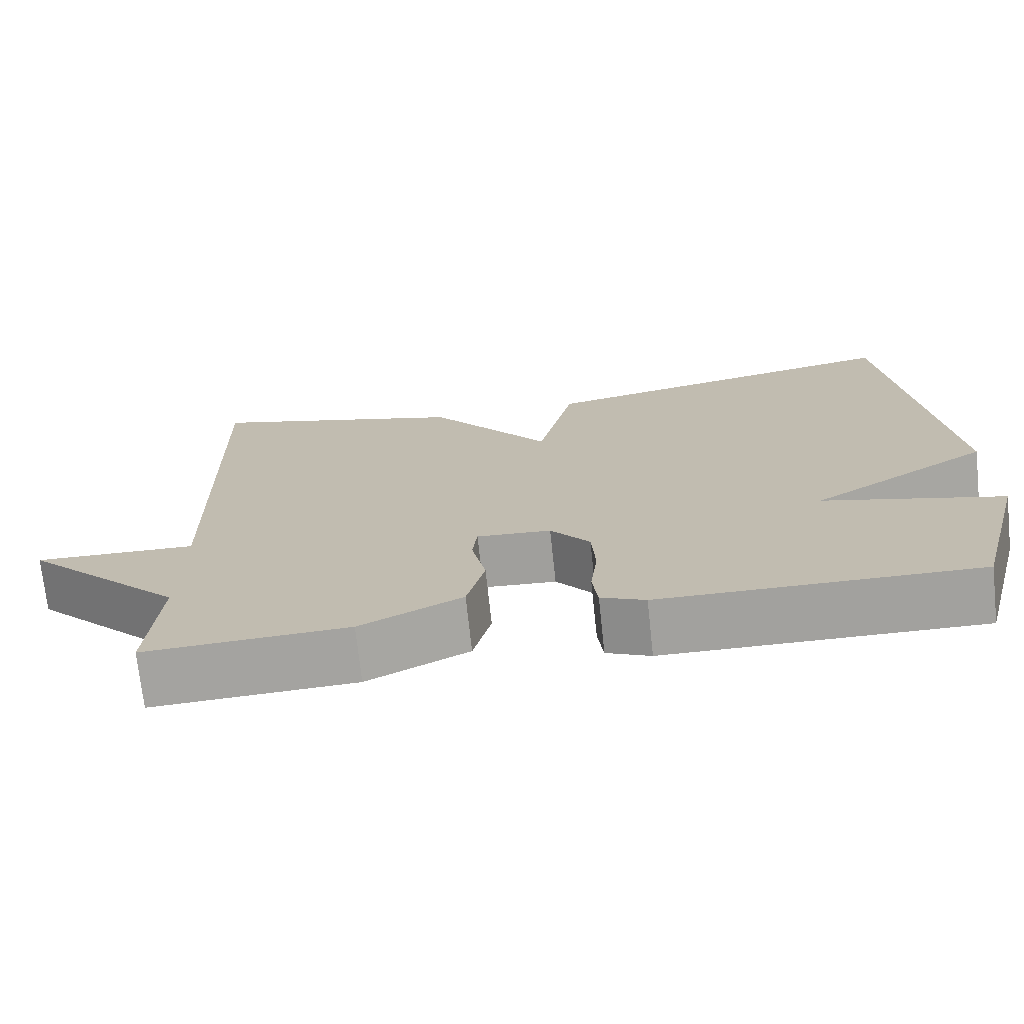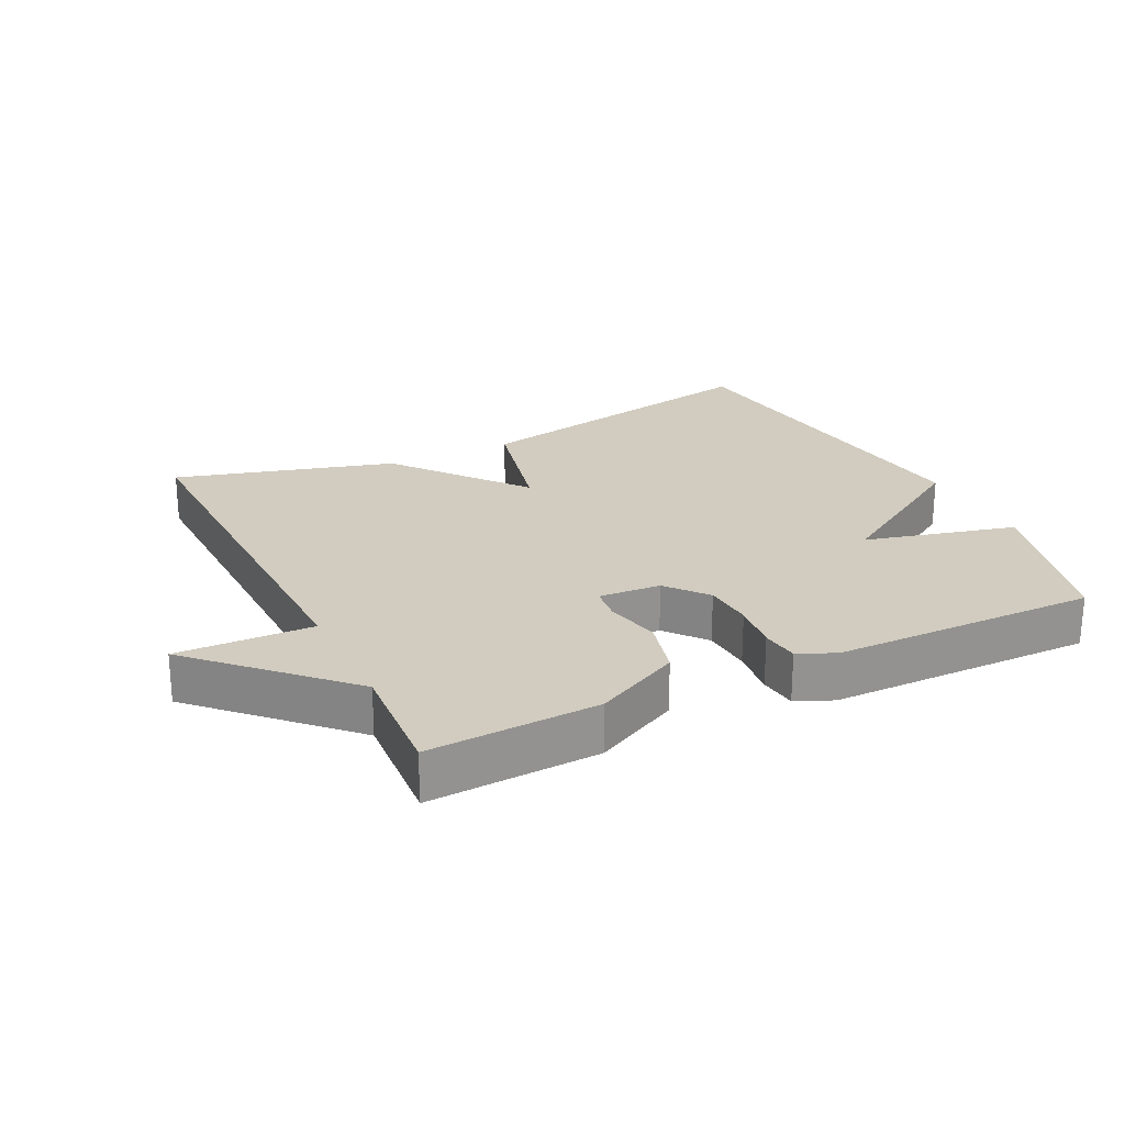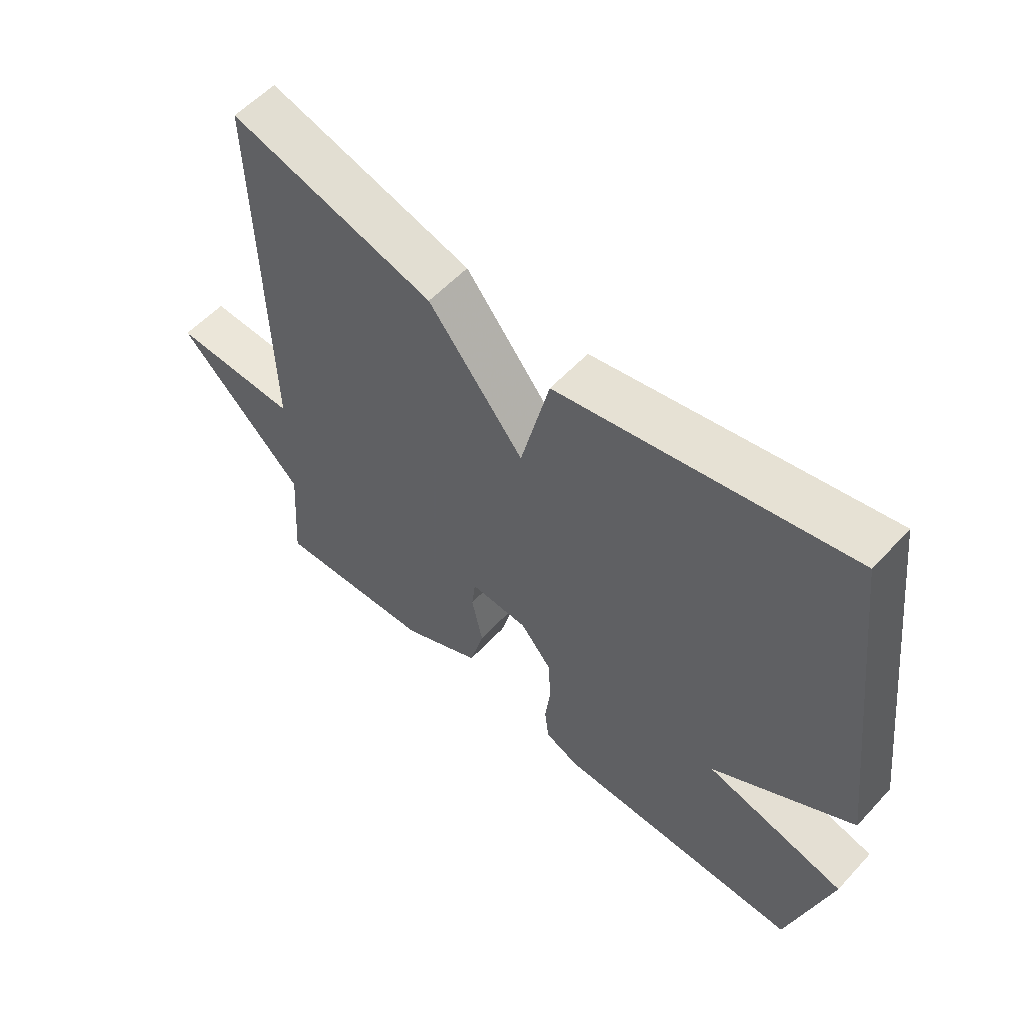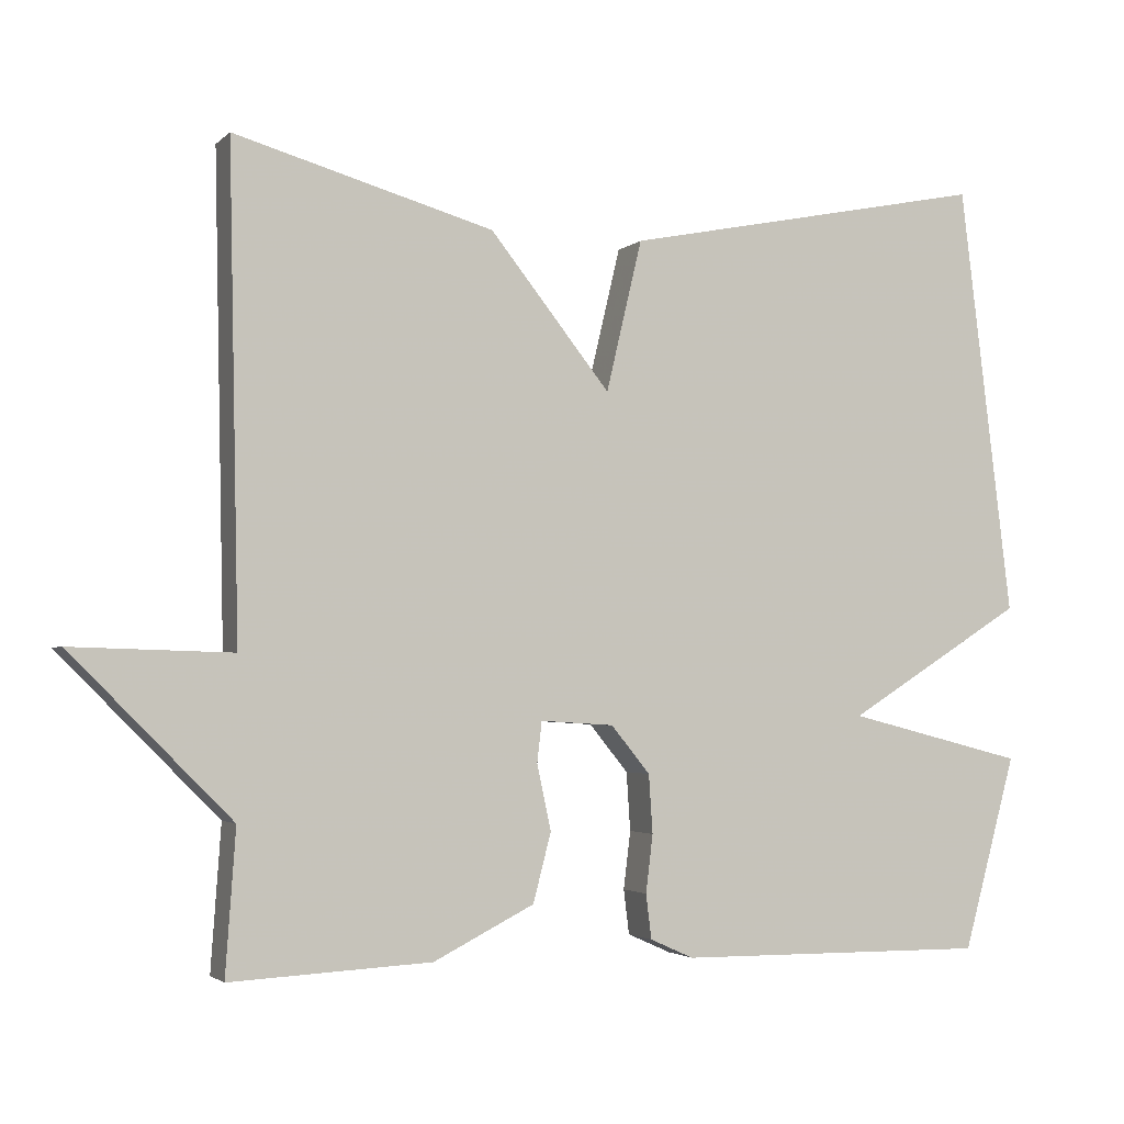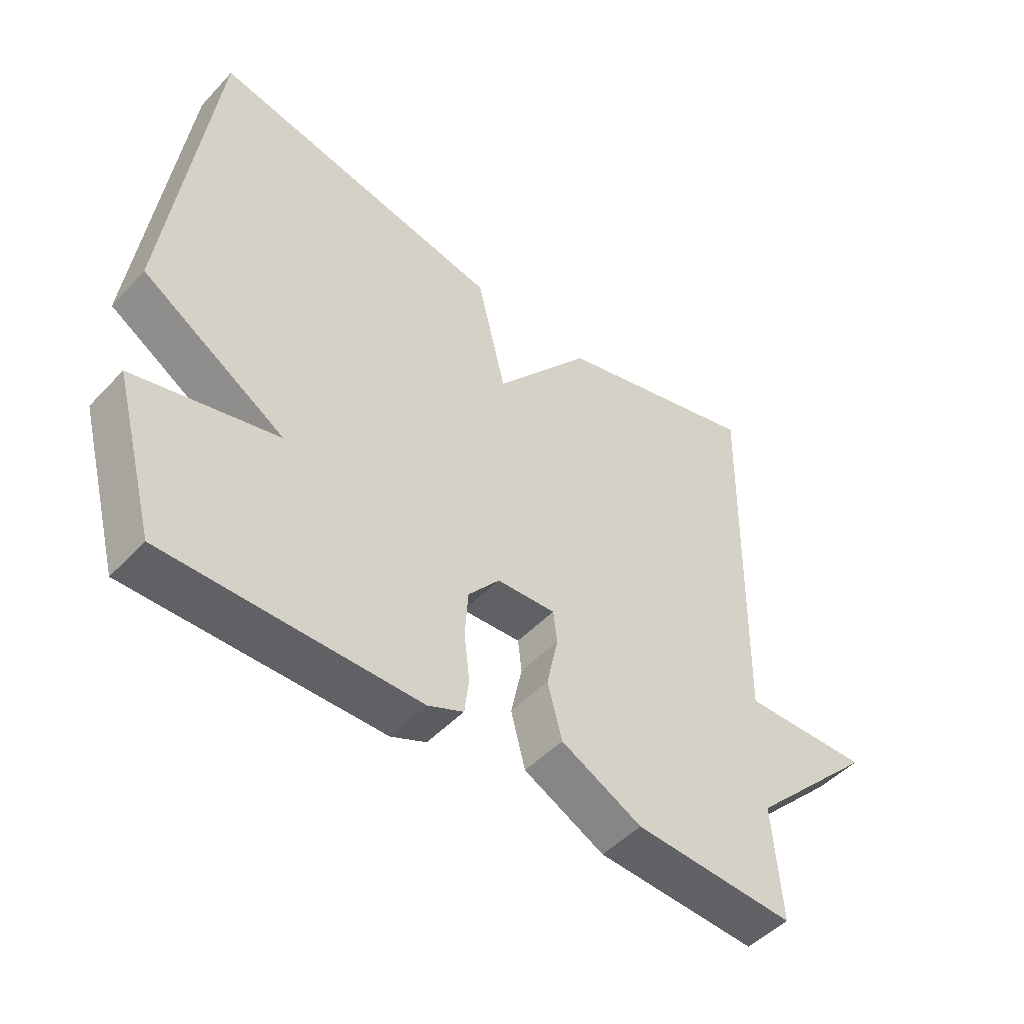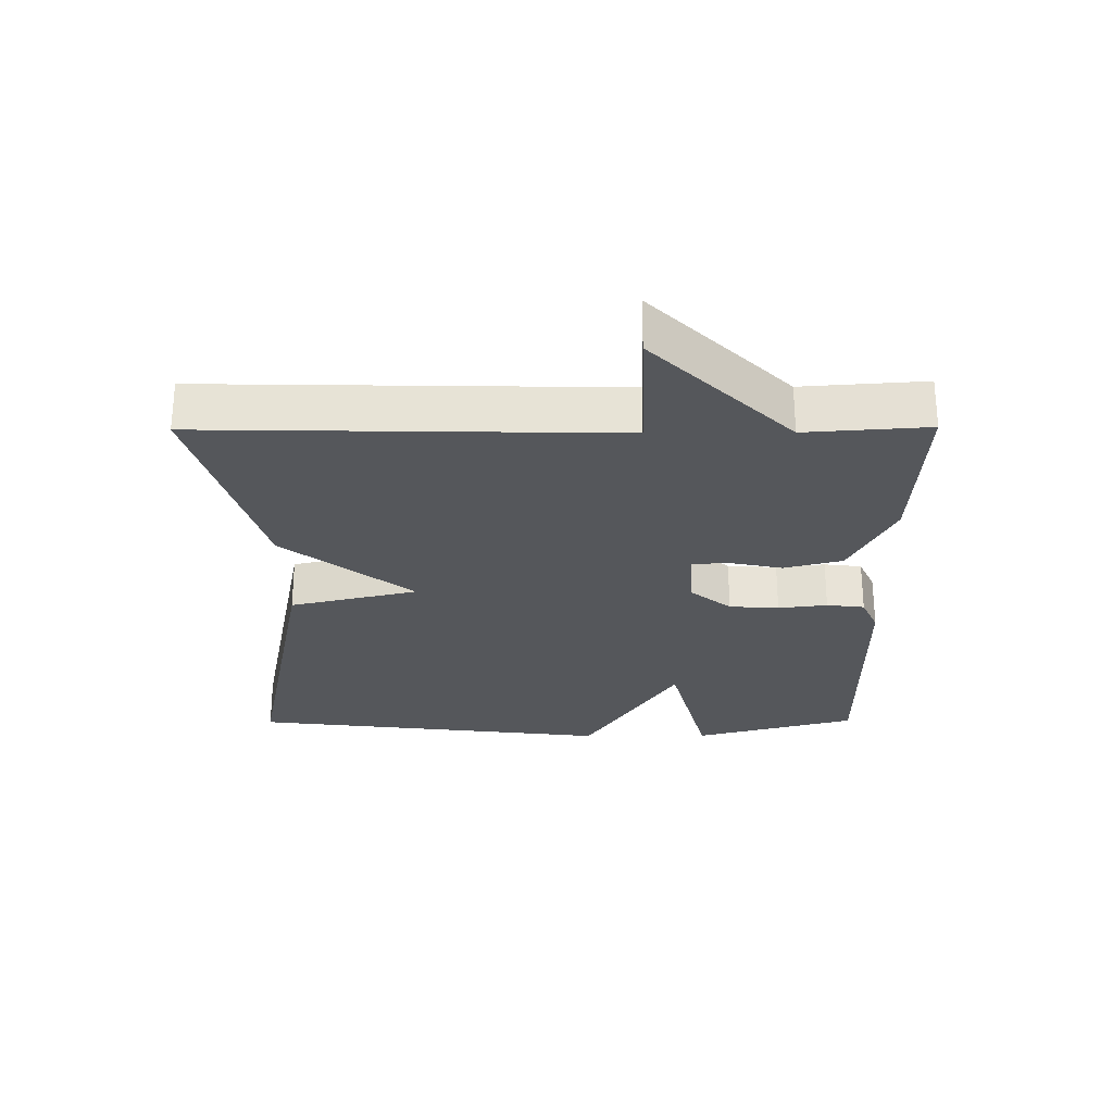
<metadata>
{"format":"obj","ext":"obj","renderer":"f3d","projection":"perspective","resolution":1024,"background":"white","views":[{"elev":-72.2,"azim":-173.9,"up":"+Z"},{"elev":23.8,"azim":153.8,"up":"+Y"},{"elev":56.7,"azim":-137.9,"up":"+Z"},{"elev":-2.8,"azim":158.0,"up":"+Z"},{"elev":-48.8,"azim":-41.0,"up":"+Z"},{"elev":-26.9,"azim":90.4,"up":"+Y"}]}
</metadata>
<code>
v 0.5 0.07 -0.5
v 0.243 0.07 -0.487
v 0.114 0.07 -0.422
v 0.091 0.07 -0.334
v 0.109 0.07 -0.25
v 0.103 0.07 -0.198
v 0.009 0.07 -0.204
v -0.041 0.07 -0.265
v -0.046 0.07 -0.34
v -0.037 0.07 -0.414
v -0.044 0.07 -0.471
v -0.1 0.07 -0.496
v -0.5 0.07 -0.5
v -0.568 0.07 -0.252
v -0.34 0.07 -0.194
v -0.568 0.07 -0.052
v -0.5 0.07 0.5
v -0.031 0.07 0.406
v 0.015 0.07 0.213
v 0.169 0.07 0.406
v 0.5 0.07 0.5
v 0.487 0.07 -0.116
v 0.692 0.07 -0.11
v 0.487 0.07 -0.316
v 0.5 0 -0.5
v 0.243 0 -0.487
v 0.114 0 -0.422
v 0.091 0 -0.334
v 0.109 0 -0.25
v 0.103 0 -0.198
v 0.009 0 -0.204
v -0.041 0 -0.265
v -0.046 0 -0.34
v -0.037 0 -0.414
v -0.044 0 -0.471
v -0.1 0 -0.496
v -0.5 0 -0.5
v -0.568 0 -0.252
v -0.34 0 -0.194
v -0.568 0 -0.052
v -0.5 0 0.5
v -0.031 0 0.406
v 0.015 0 0.213
v 0.169 0 0.406
v 0.5 0 0.5
v 0.487 0 -0.116
v 0.692 0 -0.11
v 0.487 0 -0.316
f 22 23 24
f 19 20 21 22
f 19 22 24
f 17 18 19
f 16 17 19
f 15 16 19
f 13 14 15
f 12 13 15
f 11 12 15
f 10 11 15
f 9 10 15
f 8 9 15
f 7 8 15 19
f 6 7 19
f 3 4 5
f 2 3 5
f 1 2 5
f 24 1 5
f 24 5 6
f 6 19 24
f 48 47 46
f 46 45 44 43
f 48 46 43
f 43 42 41
f 43 41 40
f 43 40 39
f 39 38 37
f 39 37 36
f 39 36 35
f 39 35 34
f 39 34 33
f 39 33 32
f 43 39 32 31
f 43 31 30
f 29 28 27
f 29 27 26
f 29 26 25
f 29 25 48
f 30 29 48
f 48 43 30
f 1 25 26 2
f 2 26 27 3
f 3 27 28 4
f 4 28 29 5
f 5 29 30 6
f 6 30 31 7
f 7 31 32 8
f 8 32 33 9
f 9 33 34 10
f 10 34 35 11
f 11 35 36 12
f 12 36 37 13
f 13 37 38 14
f 14 38 39 15
f 15 39 40 16
f 16 40 41 17
f 17 41 42 18
f 18 42 43 19
f 19 43 44 20
f 20 44 45 21
f 21 45 46 22
f 22 46 47 23
f 23 47 48 24
f 24 48 25 1

</code>
